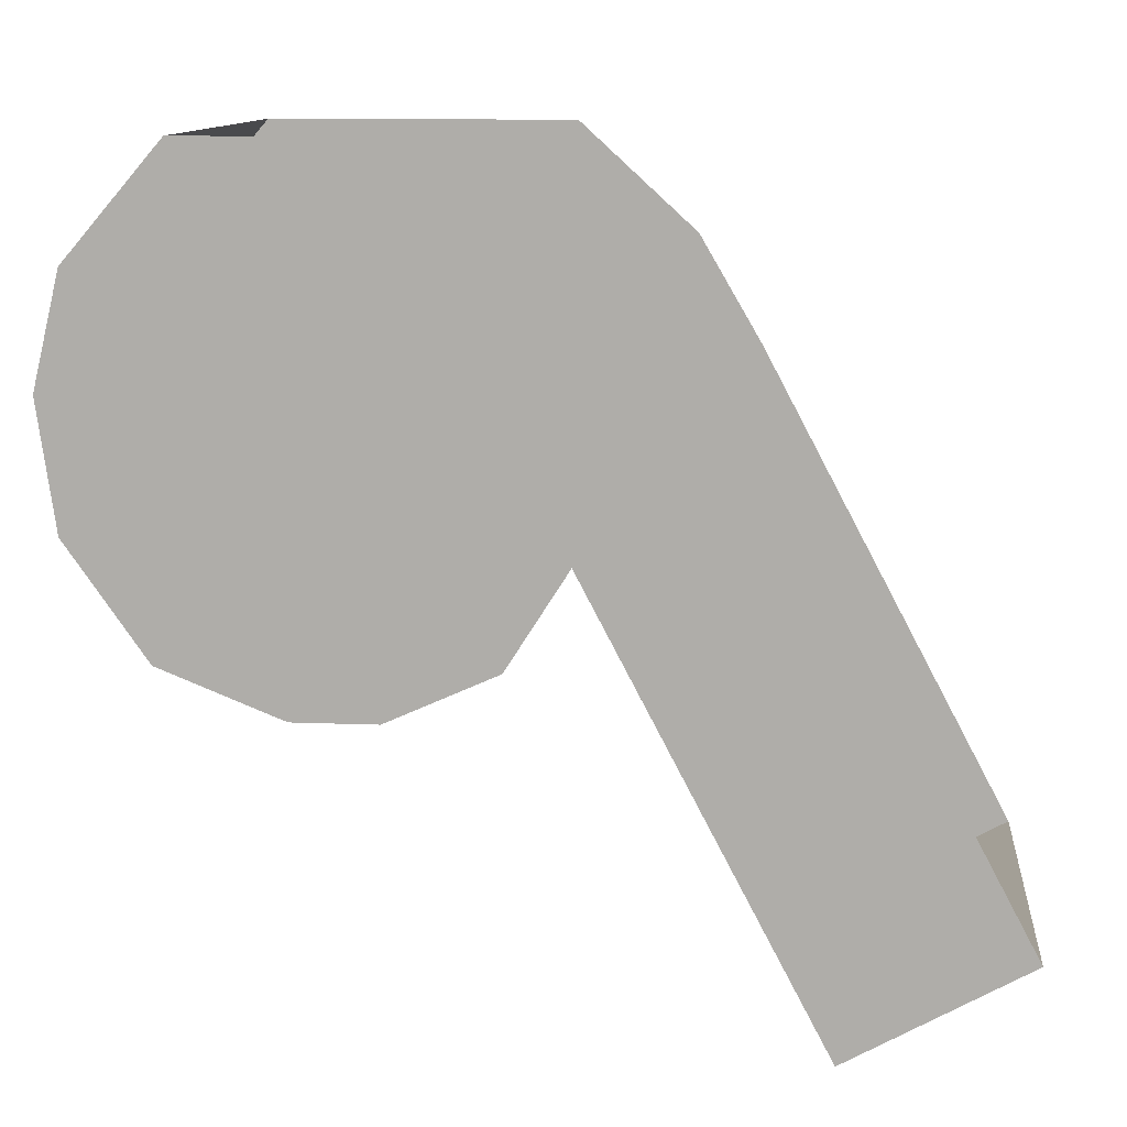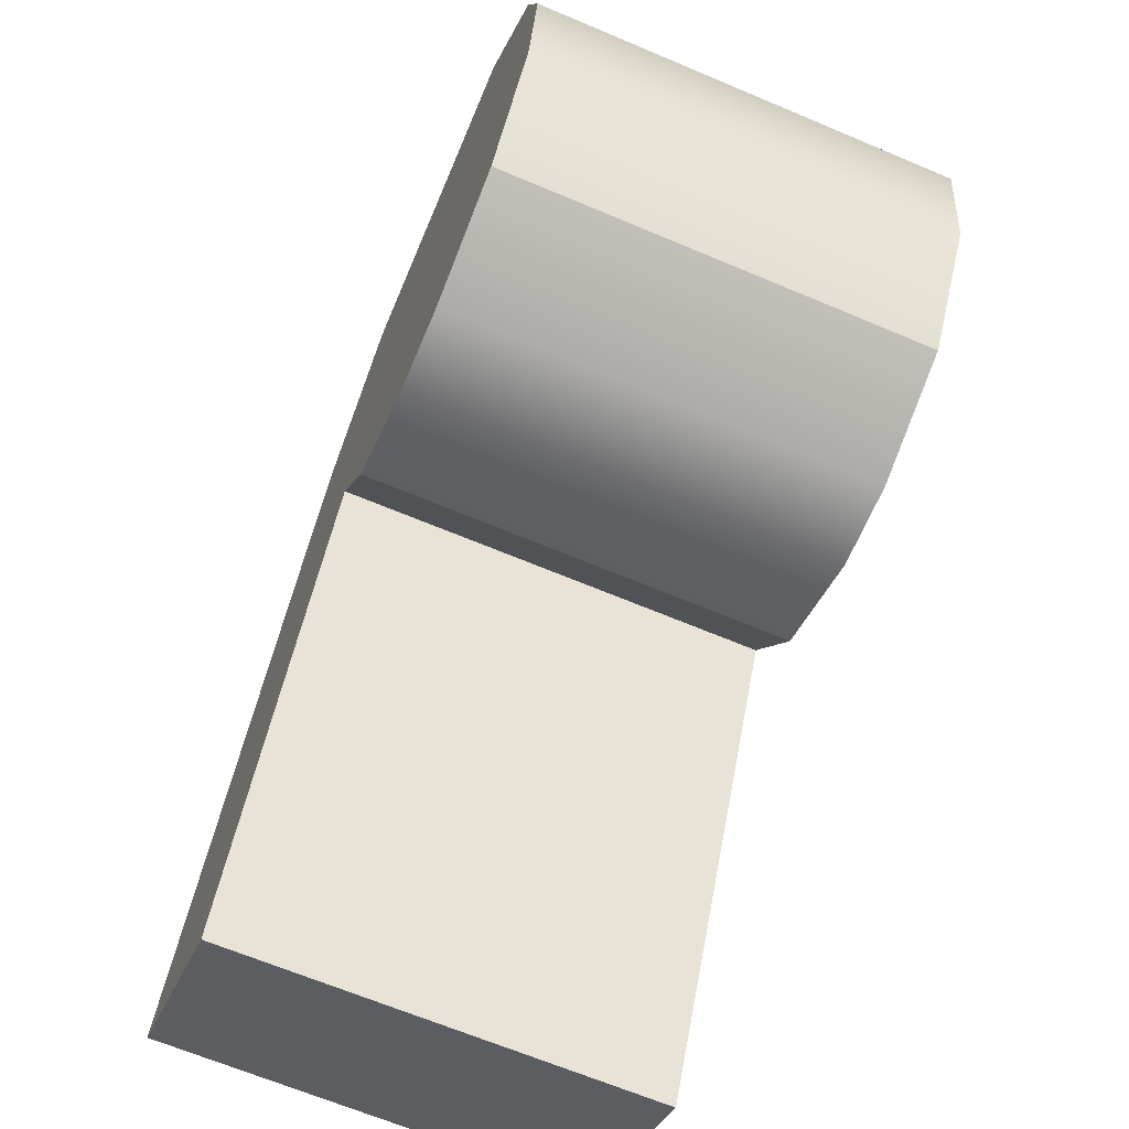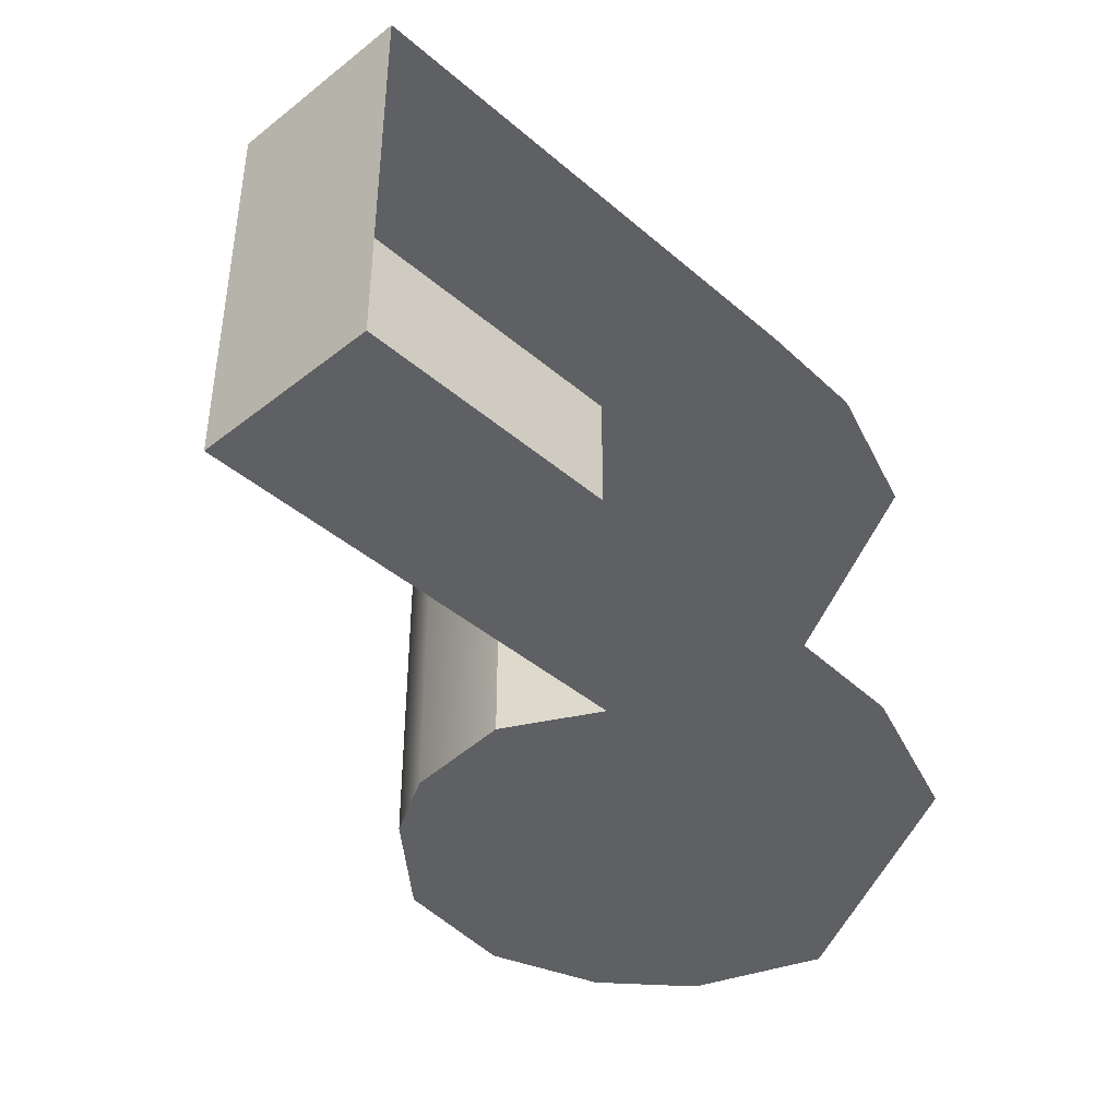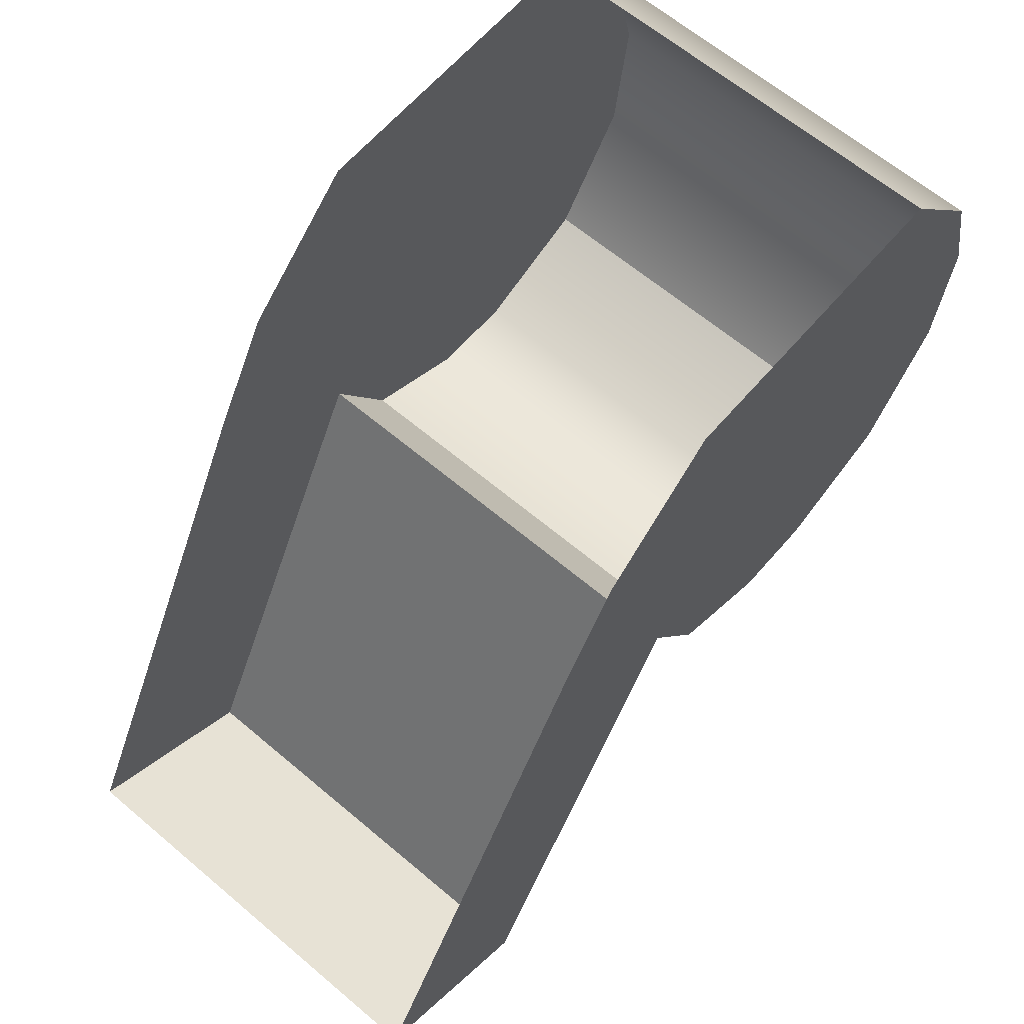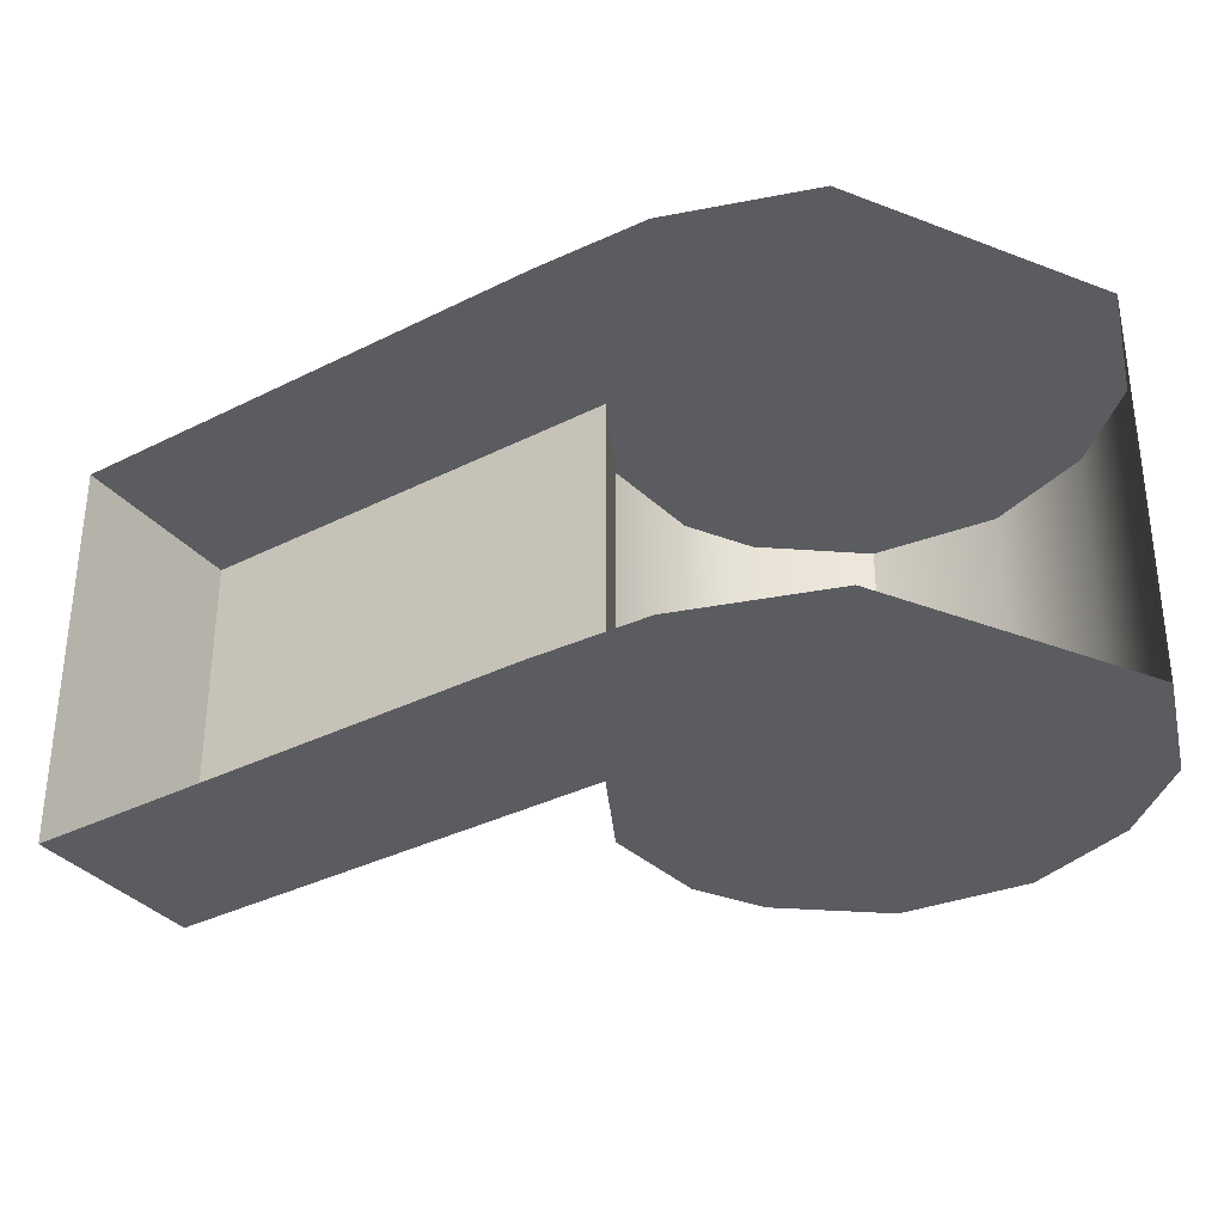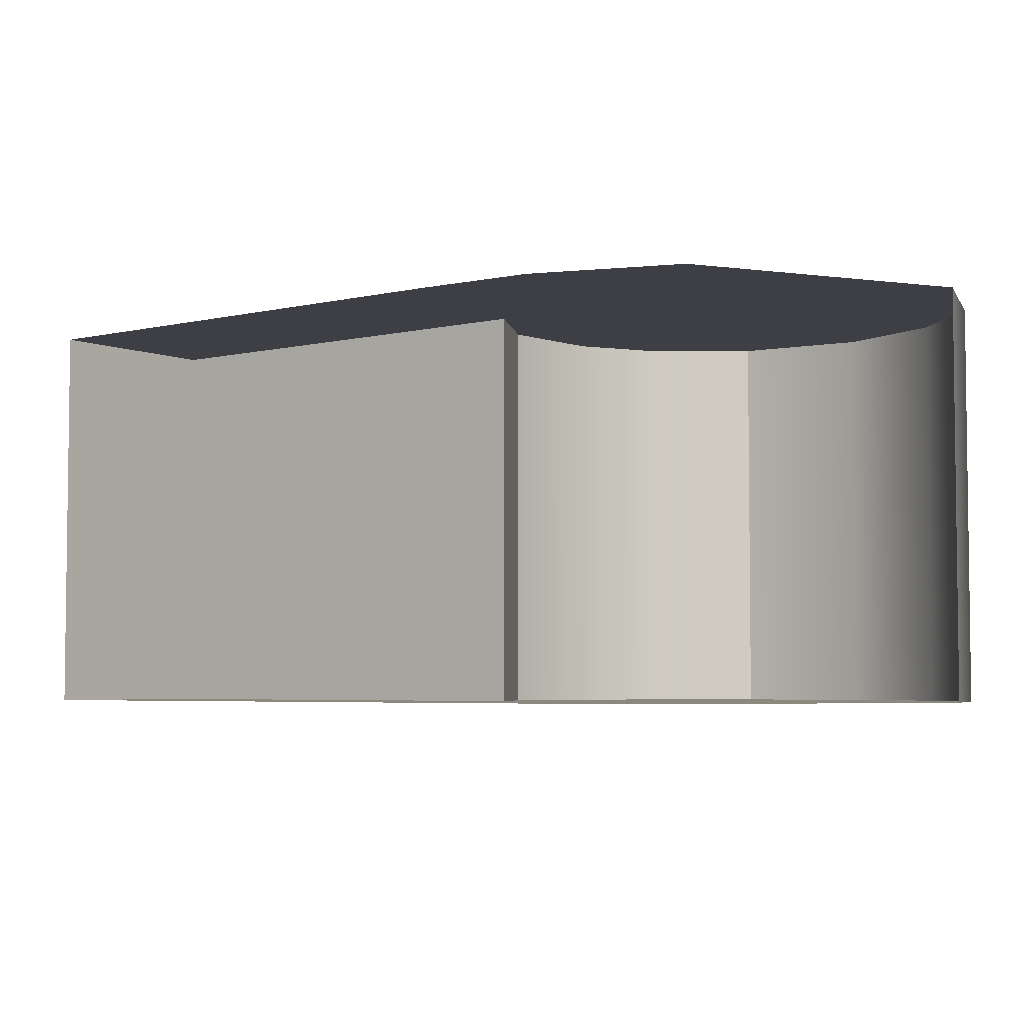
<metadata>
{"format":"obj","ext":"obj","renderer":"f3d","projection":"perspective","resolution":1024,"background":"white","views":[{"elev":11.6,"azim":5.5,"up":"+Y"},{"elev":-66.0,"azim":-113.0,"up":"+Y"},{"elev":-42.4,"azim":72.3,"up":"+Z"},{"elev":63.2,"azim":130.6,"up":"+Y"},{"elev":-33.9,"azim":152.4,"up":"+Z"},{"elev":-4.5,"azim":156.0,"up":"+Z"}]}
</metadata>
<code>
o sponza_199
v 65.51 66.6 20.13
v 65.32 66.68 20.13
v 65.82 66.68 20.13
v 65.64 66.6 20.13
v 66.05 67.24 20.13
v 66.16 67.06 20.13
v 65.16 67.06 20.13
v 65.2 67.24 20.13
v 65.86 67.42 20.13
v 65.36 67.42 20.13
v 65.91 66.83 20.13
v 65.19 66.86 20.13
v 66.57 66.27 20.13
v 66.29 66.11 20.13
v 65.16 67.06 20.81
v 65.2 67.24 20.81
v 65.2 67.24 20.13
v 65.16 67.06 20.13
v 65.36 67.42 20.81
v 65.36 67.42 20.13
v 65.91 66.83 20.13
v 65.91 66.83 20.81
v 65.82 66.68 20.81
v 65.82 66.68 20.13
v 65.32 66.68 20.81
v 65.19 66.86 20.81
v 65.19 66.86 20.13
v 65.32 66.68 20.13
v 66.29 66.11 20.81
v 65.91 66.83 20.81
v 65.91 66.83 20.13
v 66.29 66.11 20.13
v 66.57 66.27 20.81
v 66.29 66.11 20.81
v 66.29 66.11 20.13
v 66.57 66.27 20.13
v 65.51 66.6 20.81
v 65.64 66.6 20.81
v 65.82 66.68 20.81
v 65.32 66.68 20.81
v 65.16 67.06 20.81
v 66.16 67.06 20.81
v 66.05 67.24 20.81
v 65.2 67.24 20.81
v 65.86 67.42 20.81
v 65.36 67.42 20.81
v 65.91 66.83 20.81
v 65.19 66.86 20.81
v 66.29 66.11 20.81
v 66.57 66.27 20.81
v 65.51 66.6 20.81
v 65.51 66.6 20.13
v 65.64 66.6 20.13
v 65.64 66.6 20.81
v 65.32 66.68 20.81
v 65.32 66.68 20.13
v 65.82 66.68 20.13
v 65.82 66.68 20.81
f 1 2 3
f 1 3 4
f 5 6 7
f 5 7 8
f 9 5 8
f 9 8 10
f 7 6 11
f 7 11 12
f 2 12 11
f 2 11 3
f 11 6 13
f 11 13 14
f 15 16 17
f 15 17 18
f 17 16 19
f 17 19 20
f 21 22 23
f 21 23 24
f 25 26 27
f 25 27 28
f 29 30 31
f 29 31 32
f 33 34 35
f 33 35 36
f 37 38 39
f 37 39 40
f 41 42 43
f 41 43 44
f 44 43 45
f 44 45 46
f 47 42 41
f 47 41 48
f 40 39 47
f 40 47 48
f 47 49 50
f 47 50 42
f 51 52 53
f 51 53 54
f 52 51 55
f 52 55 56
f 27 26 15
f 27 15 18
f 57 58 54
f 57 54 53

</code>
